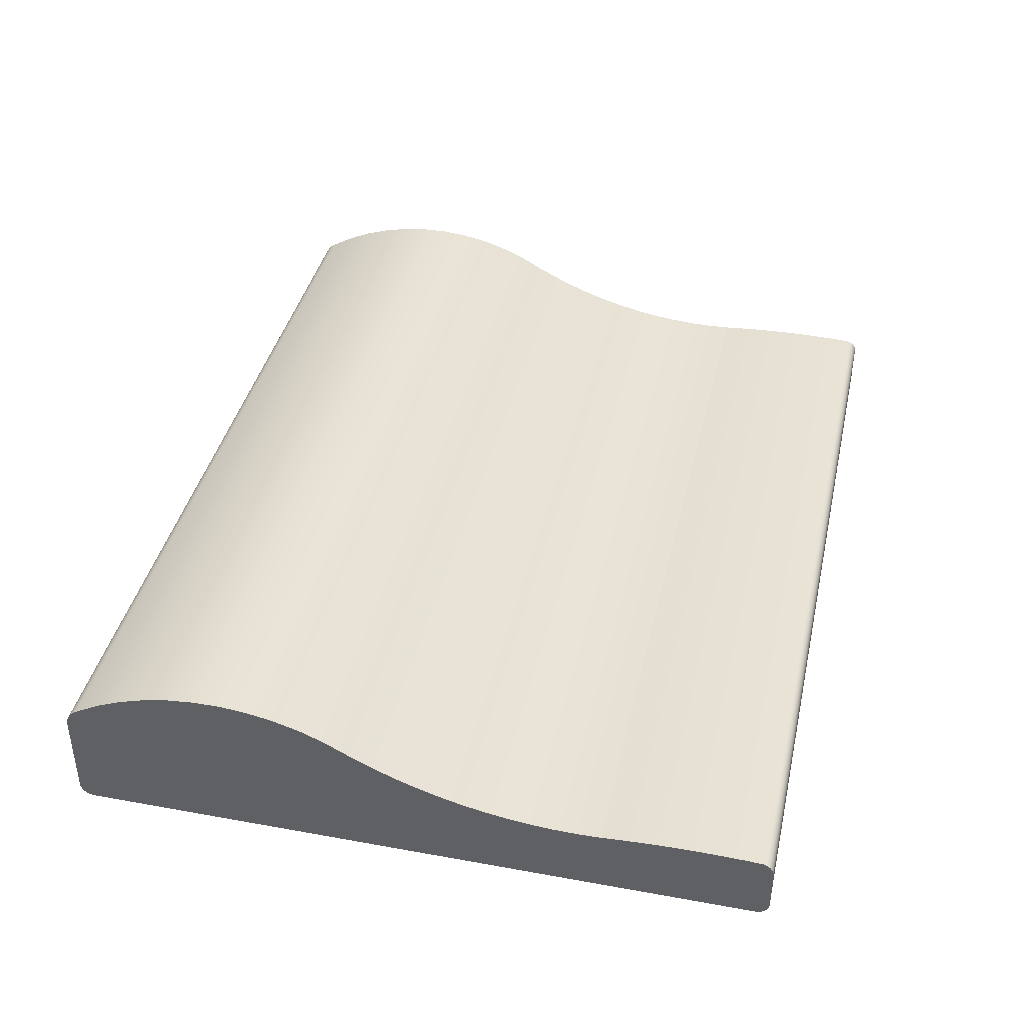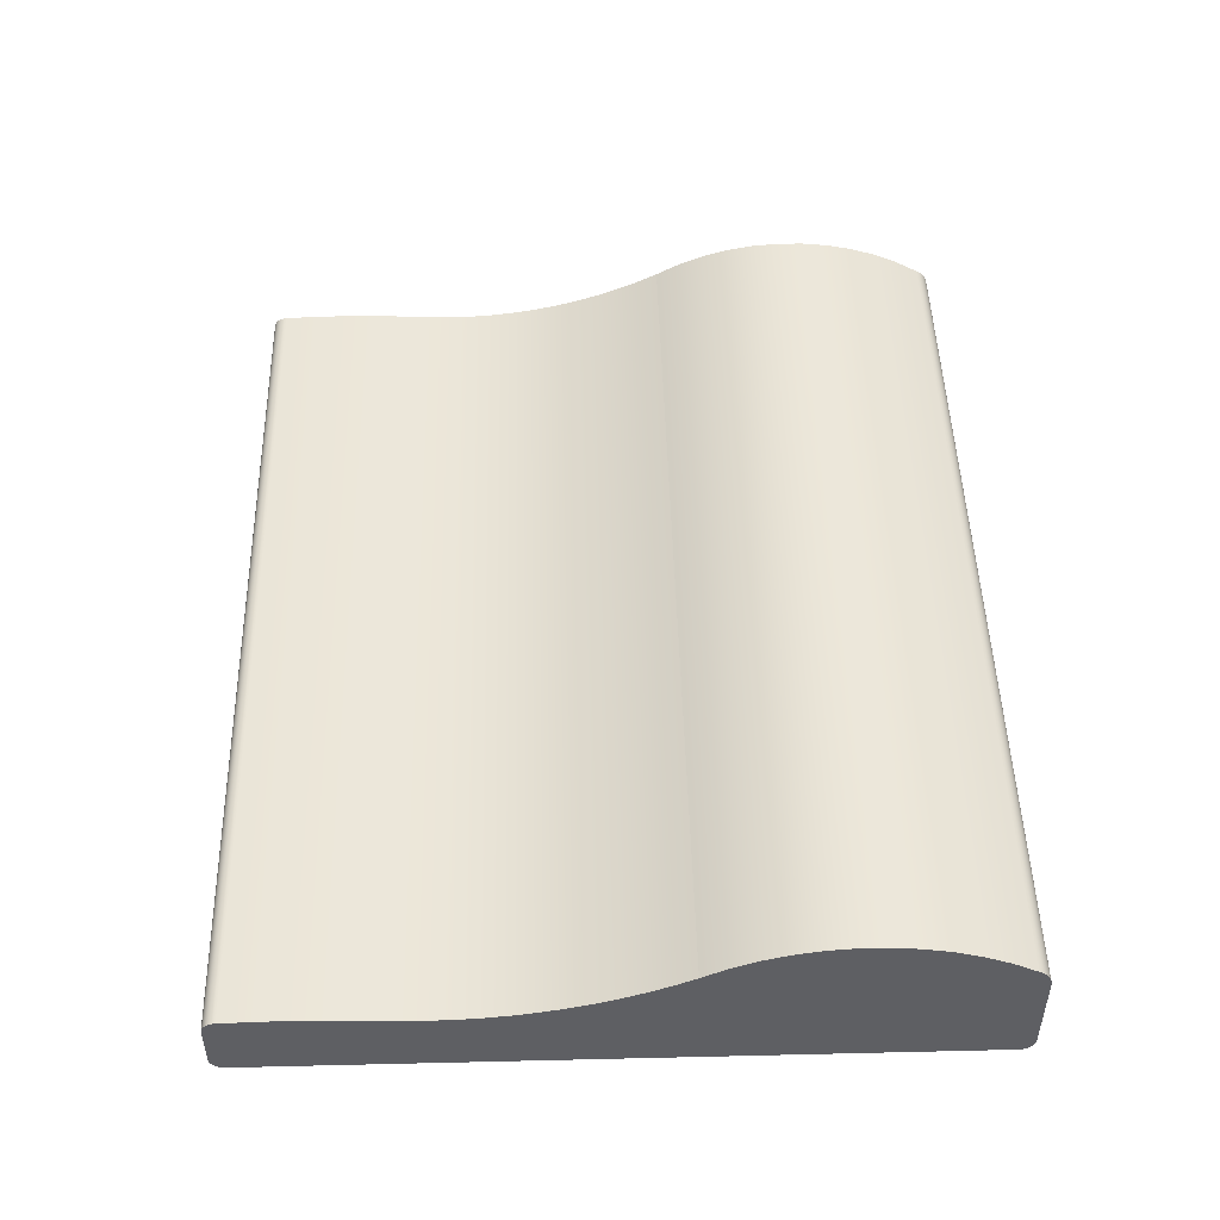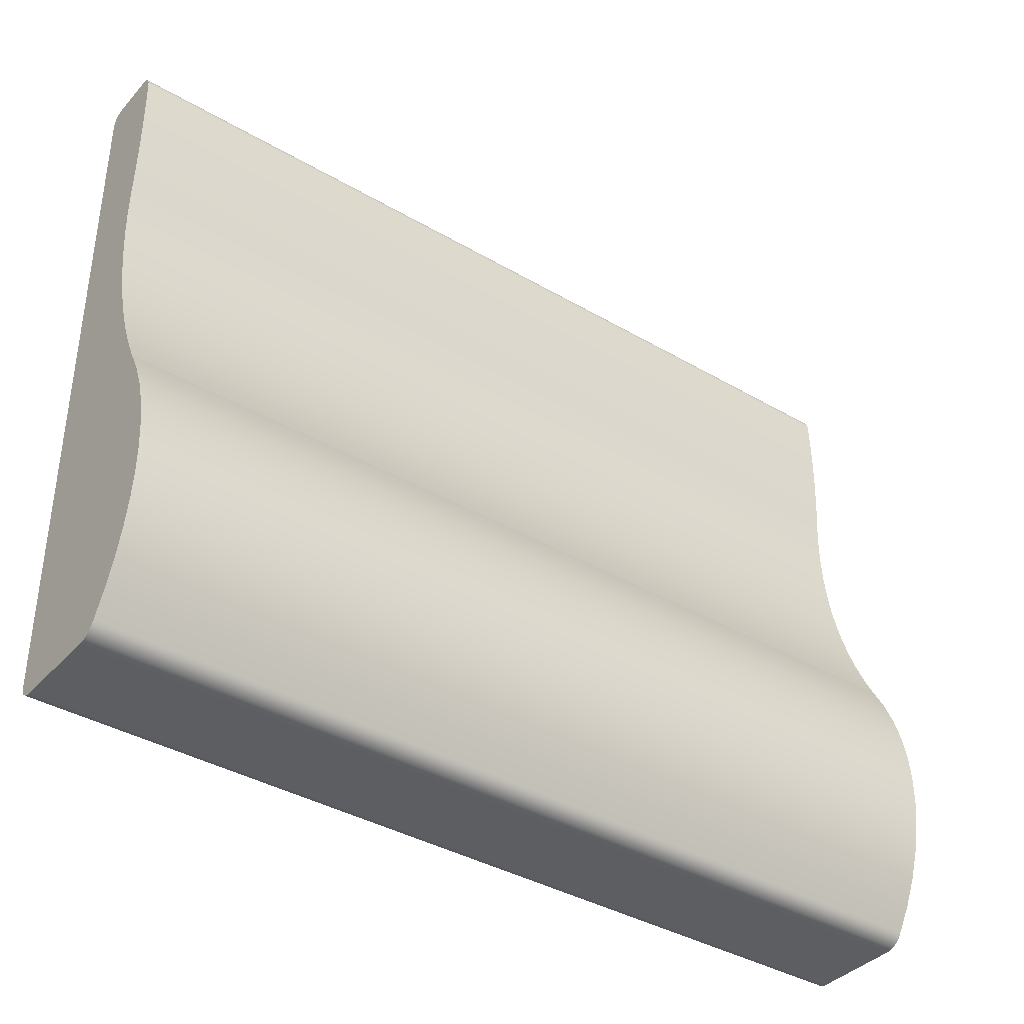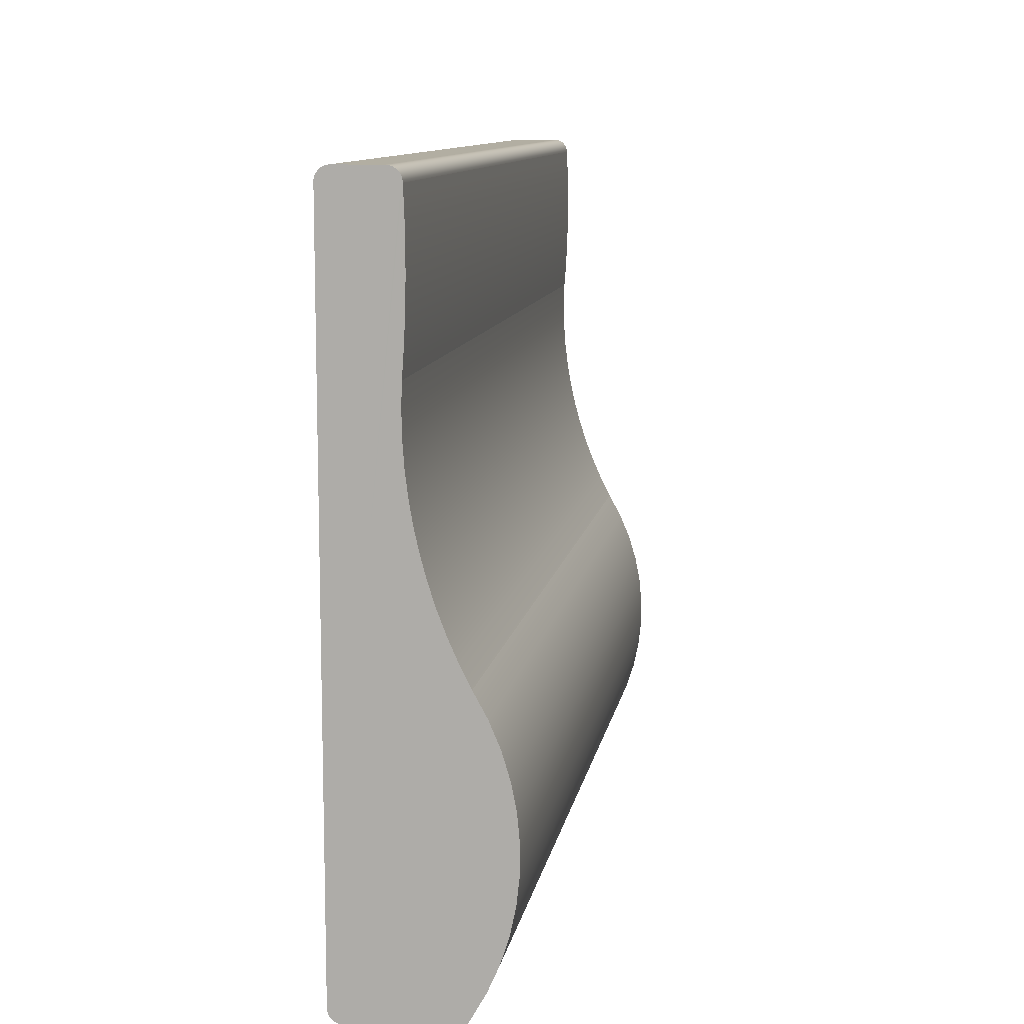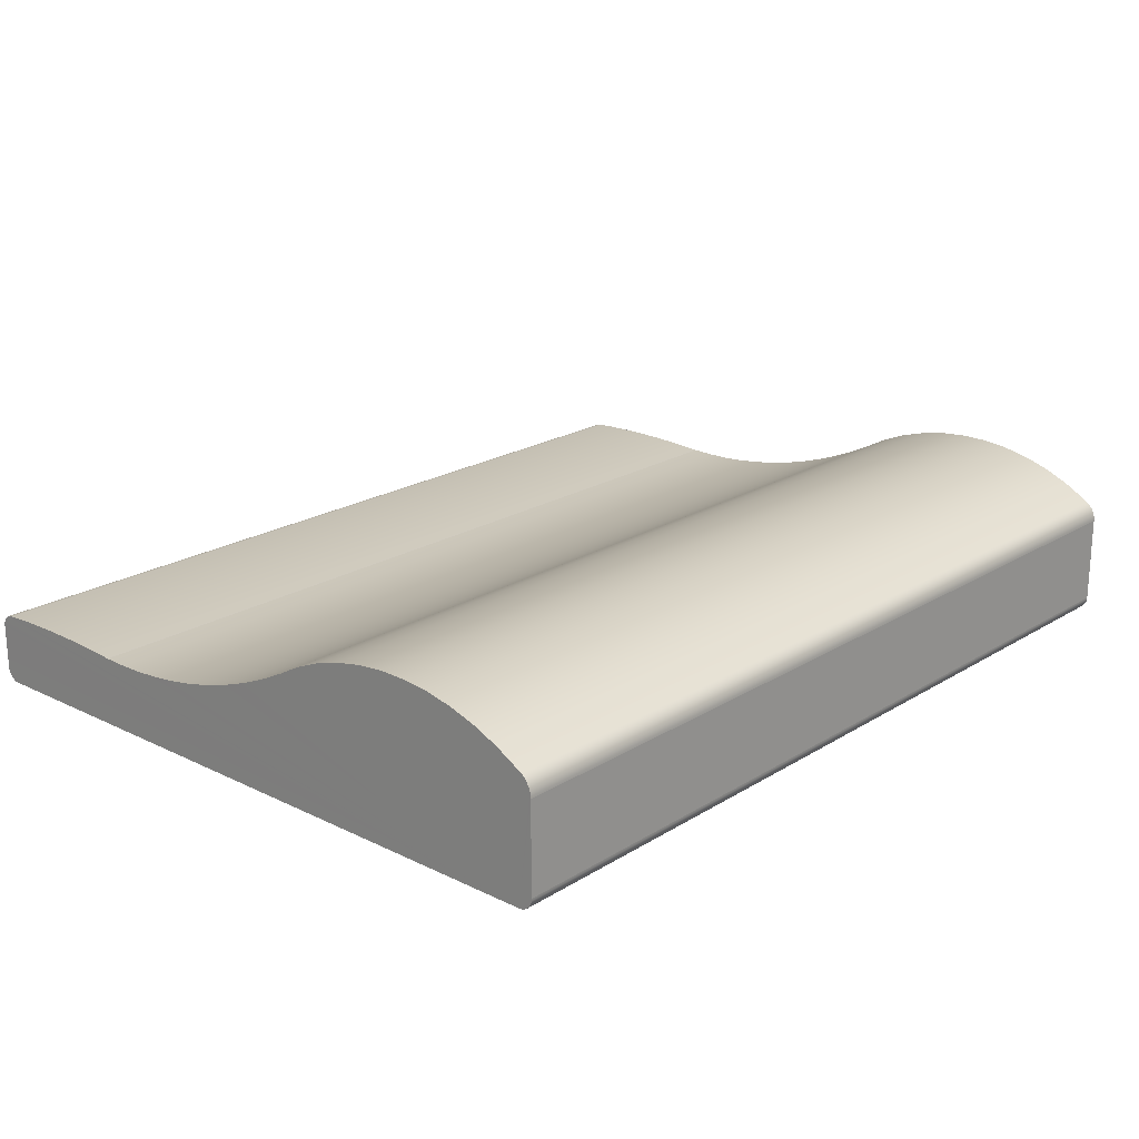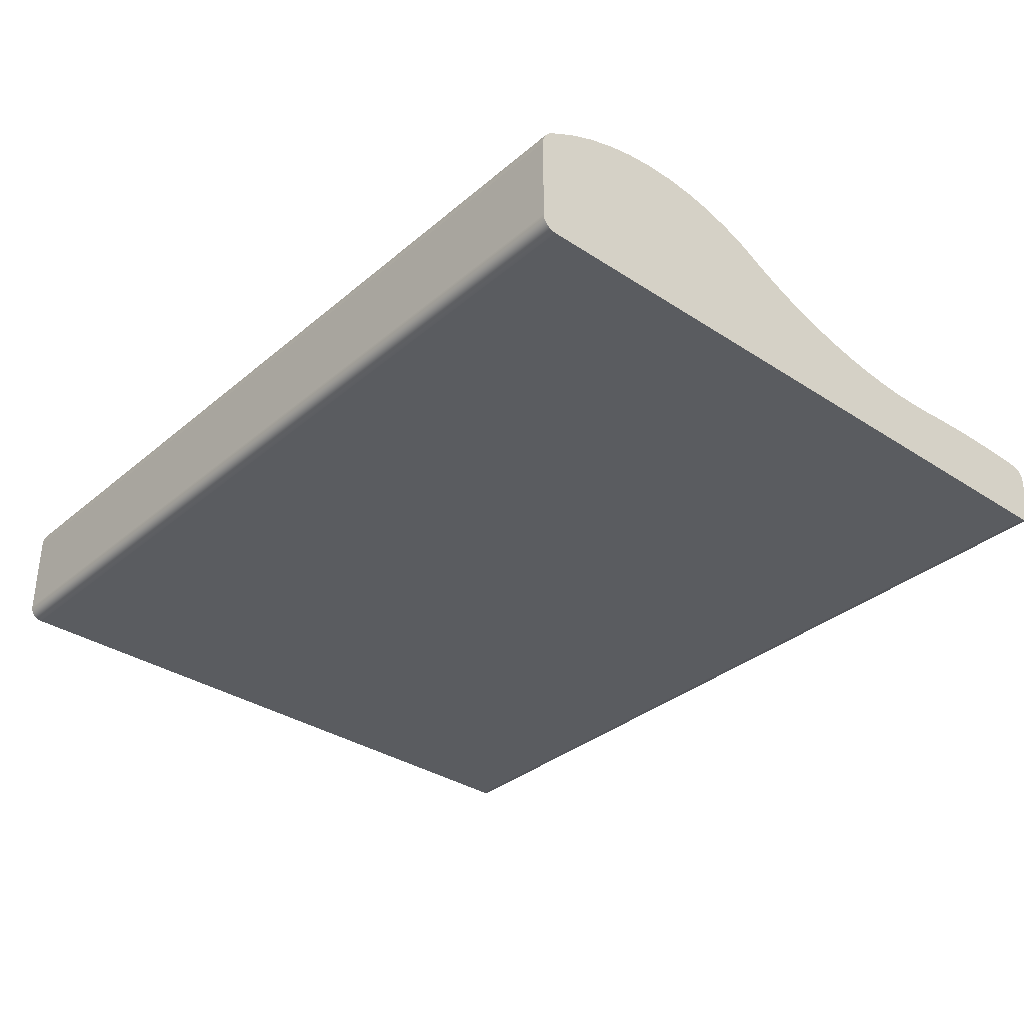
<metadata>
{"format":"obj","ext":"obj","renderer":"f3d","projection":"perspective","resolution":1024,"background":"white","views":[{"elev":39.8,"azim":-77.3,"up":"+Y"},{"elev":48.4,"azim":88.5,"up":"+Y"},{"elev":-38.2,"azim":143.4,"up":"+Z"},{"elev":10.7,"azim":99.6,"up":"+Z"},{"elev":20.4,"azim":131.7,"up":"+Y"},{"elev":-34.2,"azim":-131.5,"up":"+Y"}]}
</metadata>
<code>
o green1
v -2.862 -0.4476 -2.309
v -2.862 -0.4468 -2.323
v 2.862 -0.4468 -2.323
v 2.862 -0.4476 -2.309
v -2.862 -0.4441 -2.335
v 2.862 -0.4441 -2.335
v -2.862 -0.4396 -2.347
v 2.862 -0.4396 -2.347
v -2.862 -0.4336 -2.358
v 2.862 -0.4336 -2.358
v -2.862 -0.4261 -2.368
v 2.862 -0.4261 -2.368
v -2.862 -0.4173 -2.377
v 2.862 -0.4173 -2.377
v -2.862 -0.4073 -2.384
v 2.862 -0.4073 -2.384
v -2.862 -0.3963 -2.39
v 2.862 -0.3963 -2.39
v -2.862 -0.3844 -2.395
v 2.862 -0.3844 -2.395
v -2.862 -0.3718 -2.397
v 2.862 -0.3718 -2.397
v -2.862 -0.3585 -2.398
v 2.862 -0.3585 -2.398
v -2.862 0.2088 -2.398
v 2.862 0.2088 -2.398
v -2.862 0.2238 -2.397
v 2.862 0.2238 -2.397
v -2.862 0.2385 -2.395
v 2.862 0.2385 -2.395
v -2.862 0.2528 -2.391
v 2.862 0.2528 -2.391
v -2.862 0.2665 -2.386
v 2.862 0.2665 -2.386
v -2.862 0.2797 -2.379
v 2.862 0.2797 -2.379
v -2.862 0.2921 -2.371
v 2.862 0.2921 -2.371
v -2.862 0.3038 -2.363
v 2.862 0.3038 -2.363
v -2.862 0.3146 -2.353
v 2.862 0.3146 -2.353
v -2.862 0.3244 -2.342
v 2.862 0.3244 -2.342
v -2.862 0.3332 -2.33
v 2.862 0.3332 -2.33
v -2.862 0.3408 -2.317
v 2.862 0.3408 -2.317
v -2.862 0.428 -2.163
v 2.862 0.428 -2.163
v -2.862 0.4979 -2.003
v 2.862 0.4979 -2.003
v -2.862 0.5508 -1.838
v 2.862 0.5508 -1.838
v -2.862 0.5864 -1.669
v 2.862 0.5864 -1.669
v -2.862 0.6048 -1.499
v 2.862 0.6048 -1.499
v -2.862 0.6061 -1.327
v 2.862 0.6061 -1.327
v -2.862 0.5901 -1.156
v 2.862 0.5901 -1.156
v -2.862 0.557 -0.9875
v 2.862 0.557 -0.9875
v -2.862 0.5066 -0.8218
v 2.862 0.5066 -0.8218
v -2.862 0.439 -0.6607
v 2.862 0.439 -0.6607
v -2.862 0.3542 -0.5055
v 2.862 0.3542 -0.5055
v -2.862 0.286 -0.3696
v 2.862 0.286 -0.3696
v -2.862 0.2247 -0.2308
v 2.862 0.2247 -0.2308
v -2.862 0.1705 -0.08948
v 2.862 0.1705 -0.08948
v -2.862 0.1234 0.0541
v 2.862 0.1234 0.0541
v -2.862 0.08345 0.1997
v 2.862 0.08345 0.1997
v -2.862 0.05067 0.347
v 2.862 0.05067 0.347
v -2.862 0.02515 0.4959
v 2.862 0.02515 0.4959
v -2.862 0.00696 0.6459
v 2.862 0.00696 0.6459
v -2.862 -0.003859 0.7968
v 2.862 -0.003859 0.7968
v -2.862 -0.007225 0.9485
v 2.862 -0.007225 0.9485
v -2.862 -0.003104 1.1
v 2.862 -0.003104 1.1
v -2.862 0.003731 1.191
v 2.862 0.003731 1.191
v -2.862 0.009455 1.281
v 2.862 0.009455 1.281
v -2.862 0.01406 1.371
v 2.862 0.01406 1.371
v -2.862 0.01756 1.461
v 2.862 0.01756 1.461
v -2.862 0.01994 1.551
v 2.862 0.01994 1.551
v -2.862 0.02121 1.641
v 2.862 0.02121 1.641
v -2.862 0.02137 1.732
v 2.862 0.02137 1.732
v -2.862 0.02041 1.822
v 2.862 0.02041 1.822
v -2.862 0.01834 1.912
v 2.862 0.01834 1.912
v -2.862 0.01516 2.002
v 2.862 0.01516 2.002
v -2.862 0.01086 2.093
v 2.862 0.01086 2.093
v -2.862 0.009958 2.106
v 2.862 0.009958 2.106
v -2.862 0.007177 2.118
v 2.862 0.007177 2.118
v -2.862 0.002666 2.13
v 2.862 0.002666 2.13
v -2.862 -0.003436 2.141
v 2.862 -0.003436 2.141
v -2.862 -0.01098 2.151
v 2.862 -0.01098 2.151
v -2.862 -0.01982 2.16
v 2.862 -0.01983 2.16
v -2.862 -0.02984 2.167
v 2.862 -0.02984 2.167
v -2.862 -0.04086 2.173
v 2.862 -0.04086 2.173
v -2.862 -0.05277 2.178
v 2.862 -0.05277 2.178
v -2.862 -0.06539 2.181
v 2.862 -0.06539 2.181
v -2.862 -0.07863 2.181
v 2.862 -0.07863 2.181
v -2.862 -0.3585 2.181
v 2.862 -0.3585 2.181
v -2.862 -0.3718 2.181
v 2.862 -0.3718 2.181
v -2.862 -0.3844 2.178
v 2.862 -0.3844 2.178
v -2.862 -0.3963 2.174
v 2.862 -0.3963 2.174
v -2.862 -0.4073 2.168
v 2.862 -0.4073 2.168
v -2.862 -0.4173 2.16
v 2.862 -0.4173 2.16
v -2.862 -0.4261 2.151
v 2.862 -0.4261 2.151
v -2.862 -0.4336 2.141
v 2.862 -0.4336 2.141
v -2.862 -0.4396 2.13
v 2.862 -0.4396 2.13
v -2.862 -0.4441 2.119
v 2.862 -0.4441 2.119
v -2.862 -0.4468 2.106
v 2.862 -0.4468 2.106
v -2.862 -0.4476 2.093
v 2.862 -0.4476 2.093
f 1 2 3 4
f 2 5 6 3
f 5 7 8 6
f 7 9 10 8
f 9 11 12 10
f 11 13 14 12
f 13 15 16 14
f 15 17 18 16
f 17 19 20 18
f 19 21 22 20
f 21 23 24 22
f 23 25 26 24
f 25 27 28 26
f 27 29 30 28
f 29 31 32 30
f 31 33 34 32
f 33 35 36 34
f 35 37 38 36
f 37 39 40 38
f 39 41 42 40
f 41 43 44 42
f 43 45 46 44
f 45 47 48 46
f 47 49 50 48
f 49 51 52 50
f 51 53 54 52
f 53 55 56 54
f 55 57 58 56
f 57 59 60 58
f 59 61 62 60
f 61 63 64 62
f 63 65 66 64
f 65 67 68 66
f 67 69 70 68
f 69 71 72 70
f 71 73 74 72
f 73 75 76 74
f 75 77 78 76
f 77 79 80 78
f 79 81 82 80
f 81 83 84 82
f 83 85 86 84
f 85 87 88 86
f 87 89 90 88
f 89 91 92 90
f 91 93 94 92
f 93 95 96 94
f 95 97 98 96
f 97 99 100 98
f 99 101 102 100
f 101 103 104 102
f 103 105 106 104
f 105 107 108 106
f 107 109 110 108
f 109 111 112 110
f 111 113 114 112
f 113 115 116 114
f 115 117 118 116
f 117 119 120 118
f 119 121 122 120
f 121 123 124 122
f 123 125 126 124
f 125 127 128 126
f 127 129 130 128
f 129 131 132 130
f 131 133 134 132
f 133 135 136 134
f 135 137 138 136
f 137 139 140 138
f 139 141 142 140
f 141 143 144 142
f 143 145 146 144
f 145 147 148 146
f 147 149 150 148
f 149 151 152 150
f 151 153 154 152
f 153 155 156 154
f 155 157 158 156
f 157 159 160 158
f 159 1 4 160
f 137 143 141 139
f 137 147 145 143
f 137 151 149 147
f 137 155 153 151
f 137 159 157 155
f 137 135 1 159
f 133 131 1 135
f 129 127 1 131
f 125 123 1 127
f 121 119 1 123
f 117 115 1 119
f 113 111 1 115
f 109 107 1 111
f 105 103 1 107
f 101 99 1 103
f 97 95 1 99
f 93 91 1 95
f 89 87 1 91
f 85 83 1 87
f 81 79 1 83
f 77 75 1 79
f 73 71 1 75
f 69 67 1 71
f 65 63 1 67
f 61 59 1 63
f 57 55 1 59
f 53 51 1 55
f 49 47 1 51
f 45 43 1 47
f 41 39 1 43
f 37 35 1 39
f 33 31 1 35
f 29 27 1 31
f 25 23 1 27
f 21 2 1 23
f 19 5 2 21
f 17 15 5 19
f 15 9 7 5
f 15 13 11 9
f 138 140 142 144
f 138 144 146 148
f 138 148 150 152
f 138 152 154 156
f 138 156 158 160
f 138 160 4 136
f 134 136 4 132
f 130 132 4 128
f 126 128 4 124
f 122 124 4 120
f 118 120 4 116
f 114 116 4 112
f 110 112 4 108
f 106 108 4 104
f 102 104 4 100
f 98 100 4 96
f 94 96 4 92
f 90 92 4 88
f 86 88 4 84
f 82 84 4 80
f 78 80 4 76
f 74 76 4 72
f 70 72 4 68
f 66 68 4 64
f 62 64 4 60
f 58 60 4 56
f 54 56 4 52
f 50 52 4 48
f 46 48 4 44
f 42 44 4 40
f 38 40 4 36
f 34 36 4 32
f 30 32 4 28
f 26 28 4 24
f 22 24 4 3
f 20 22 3 6
f 18 20 6 16
f 16 6 8 10
f 16 10 12 14

</code>
